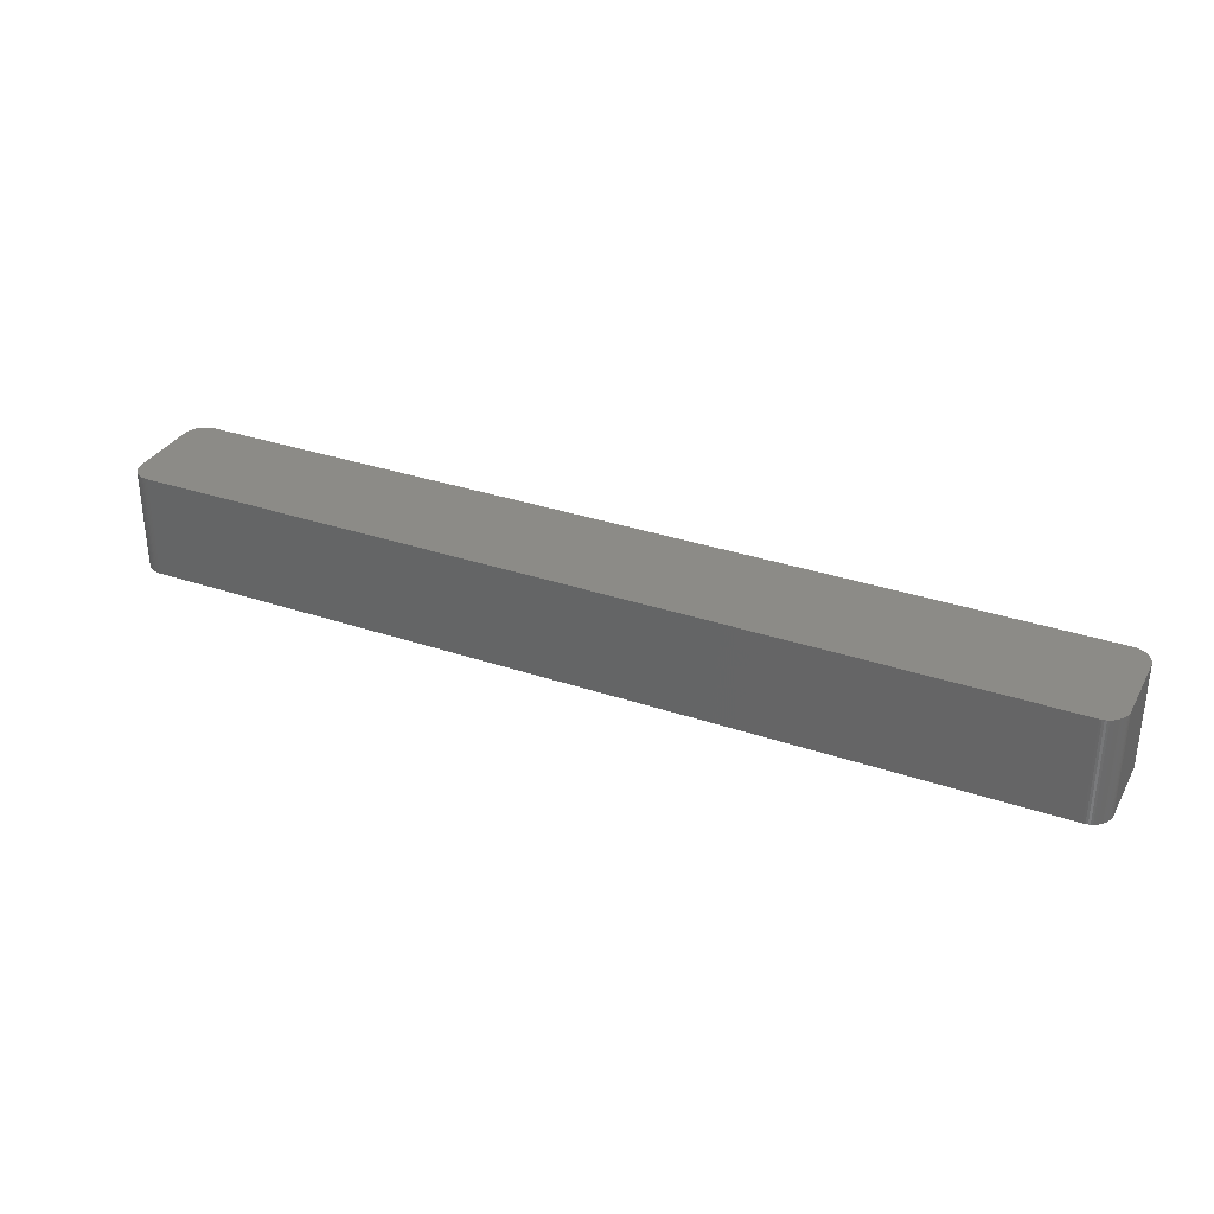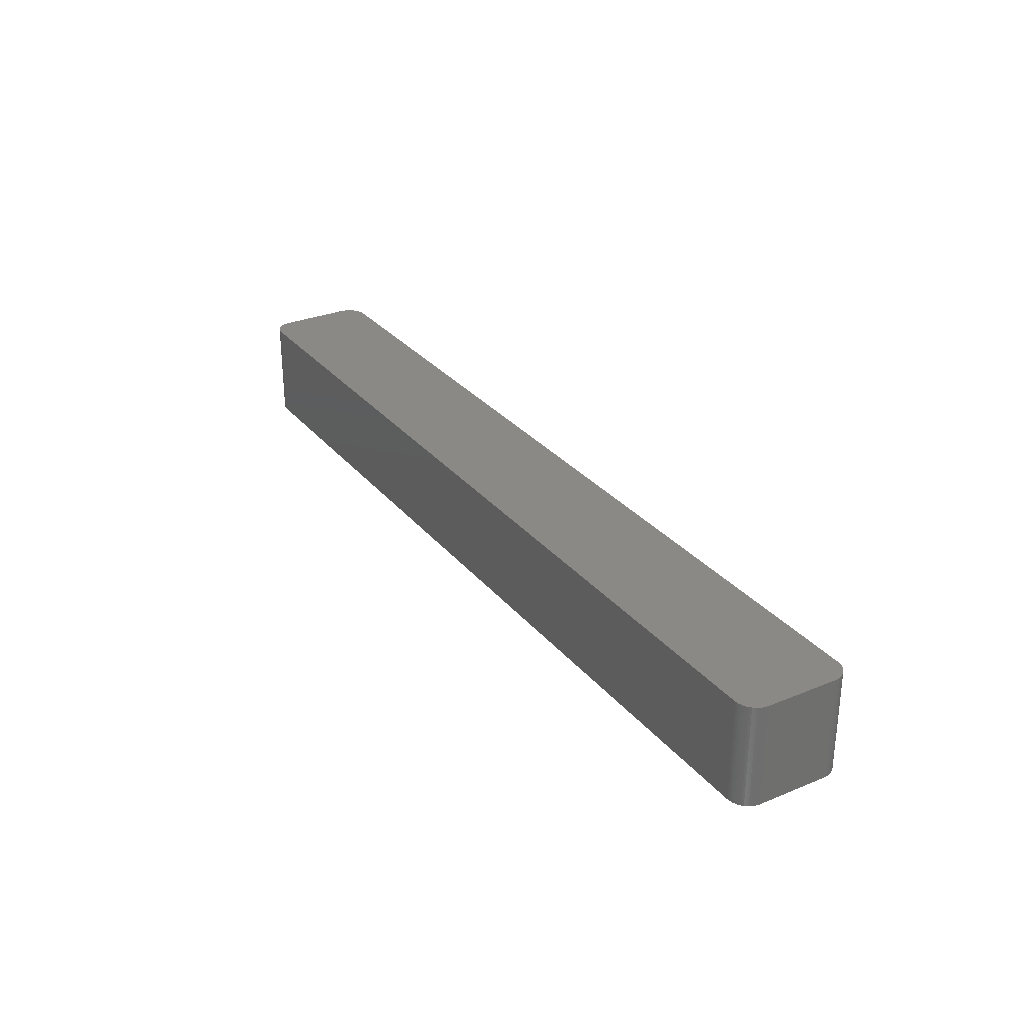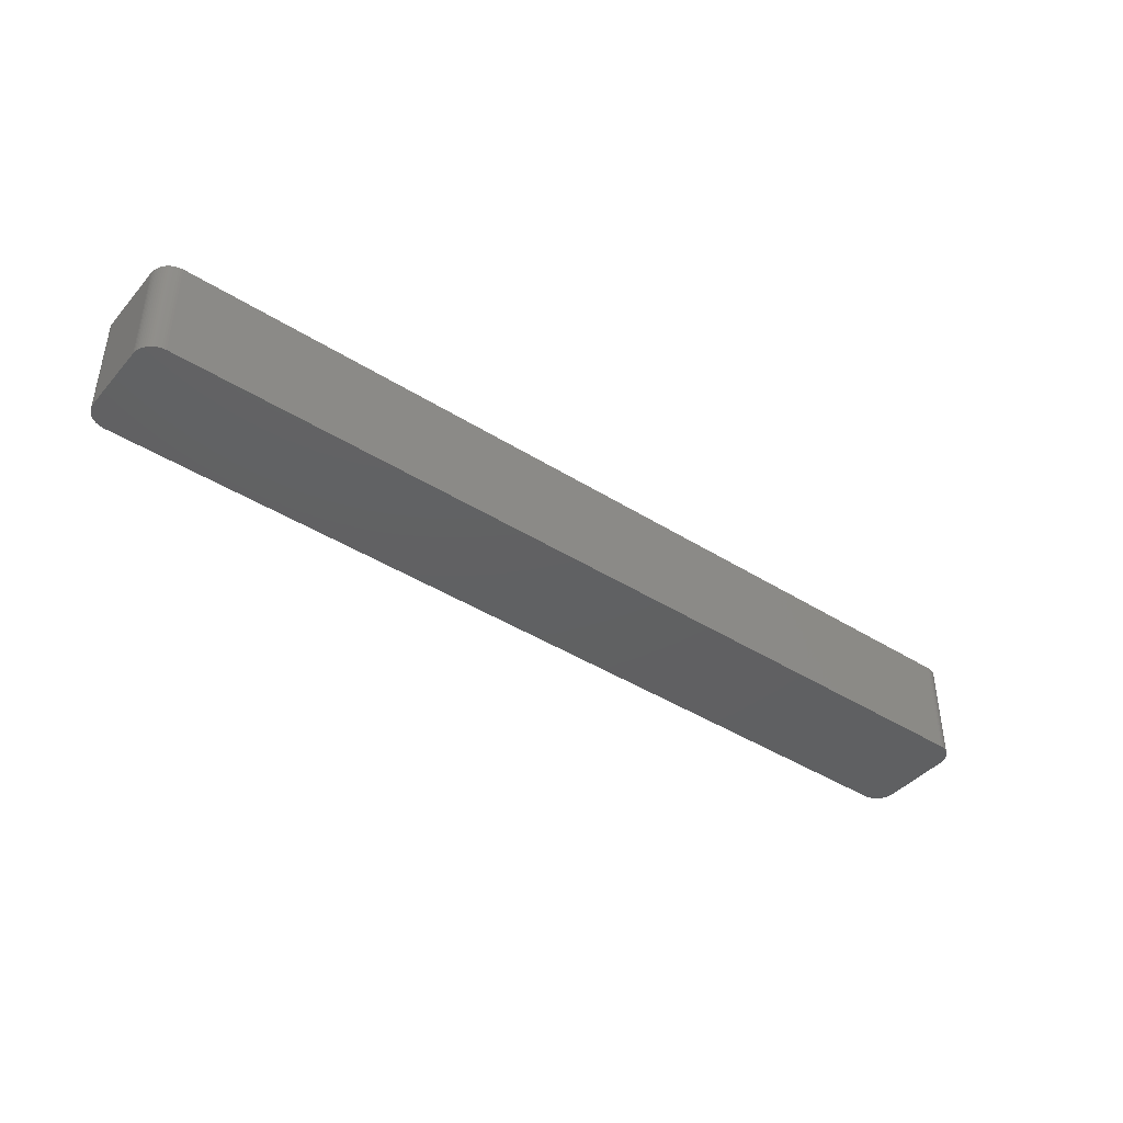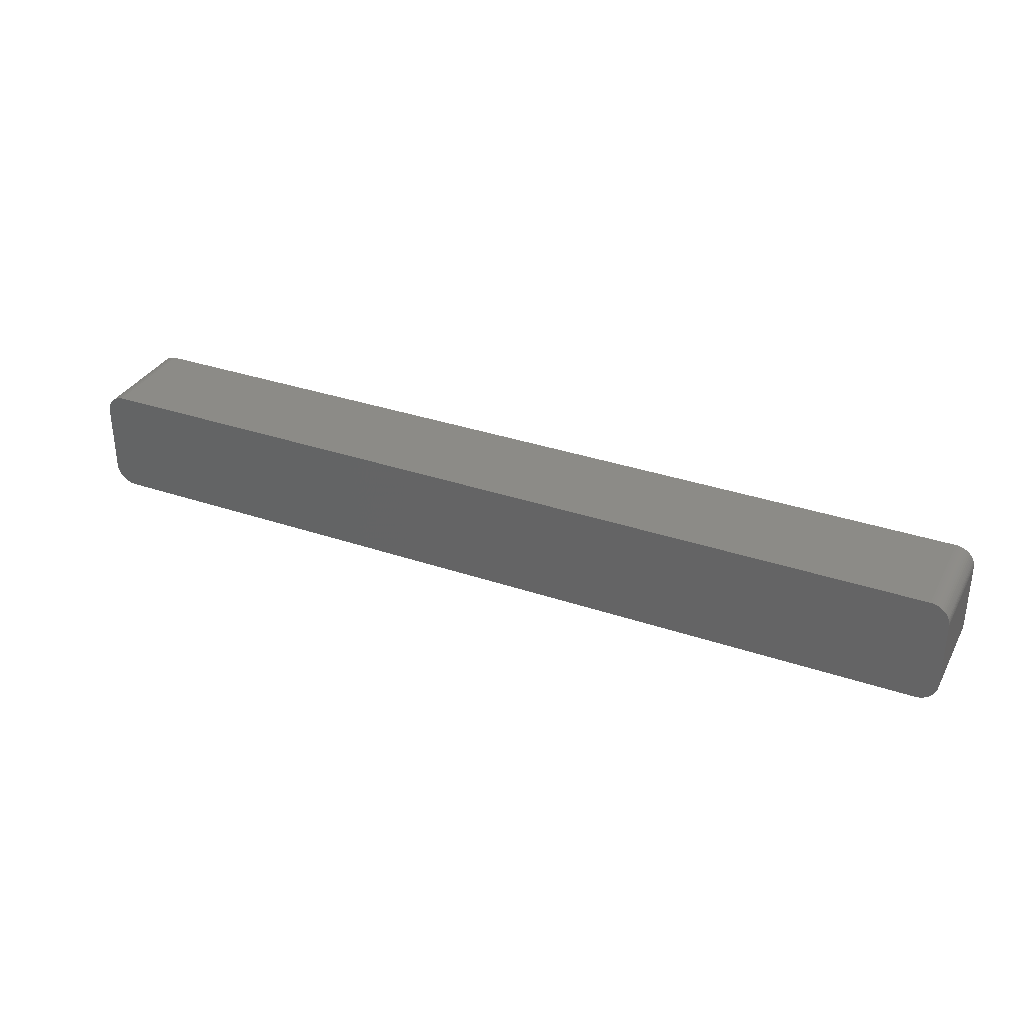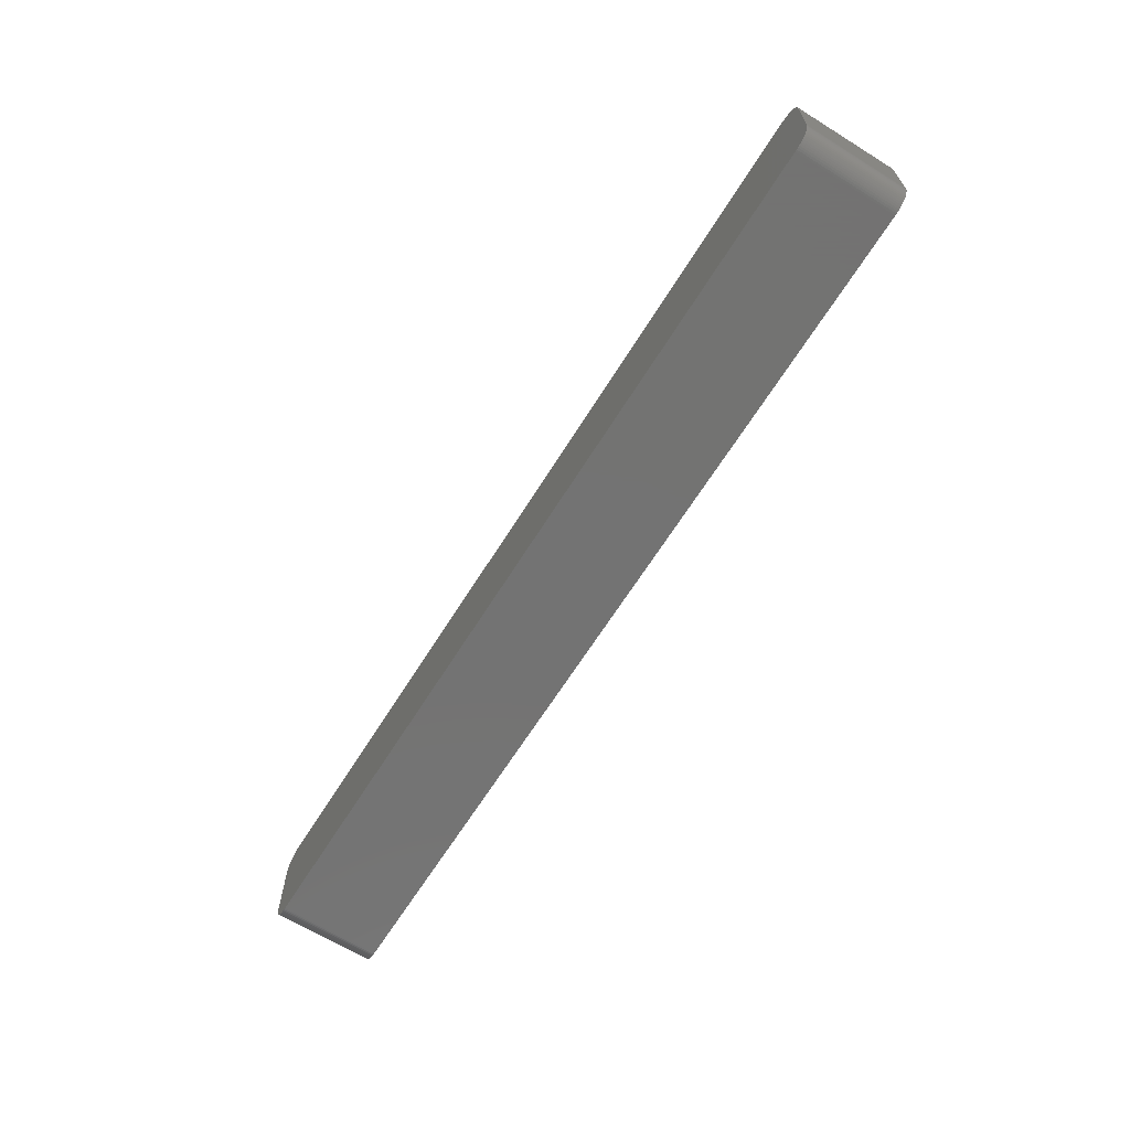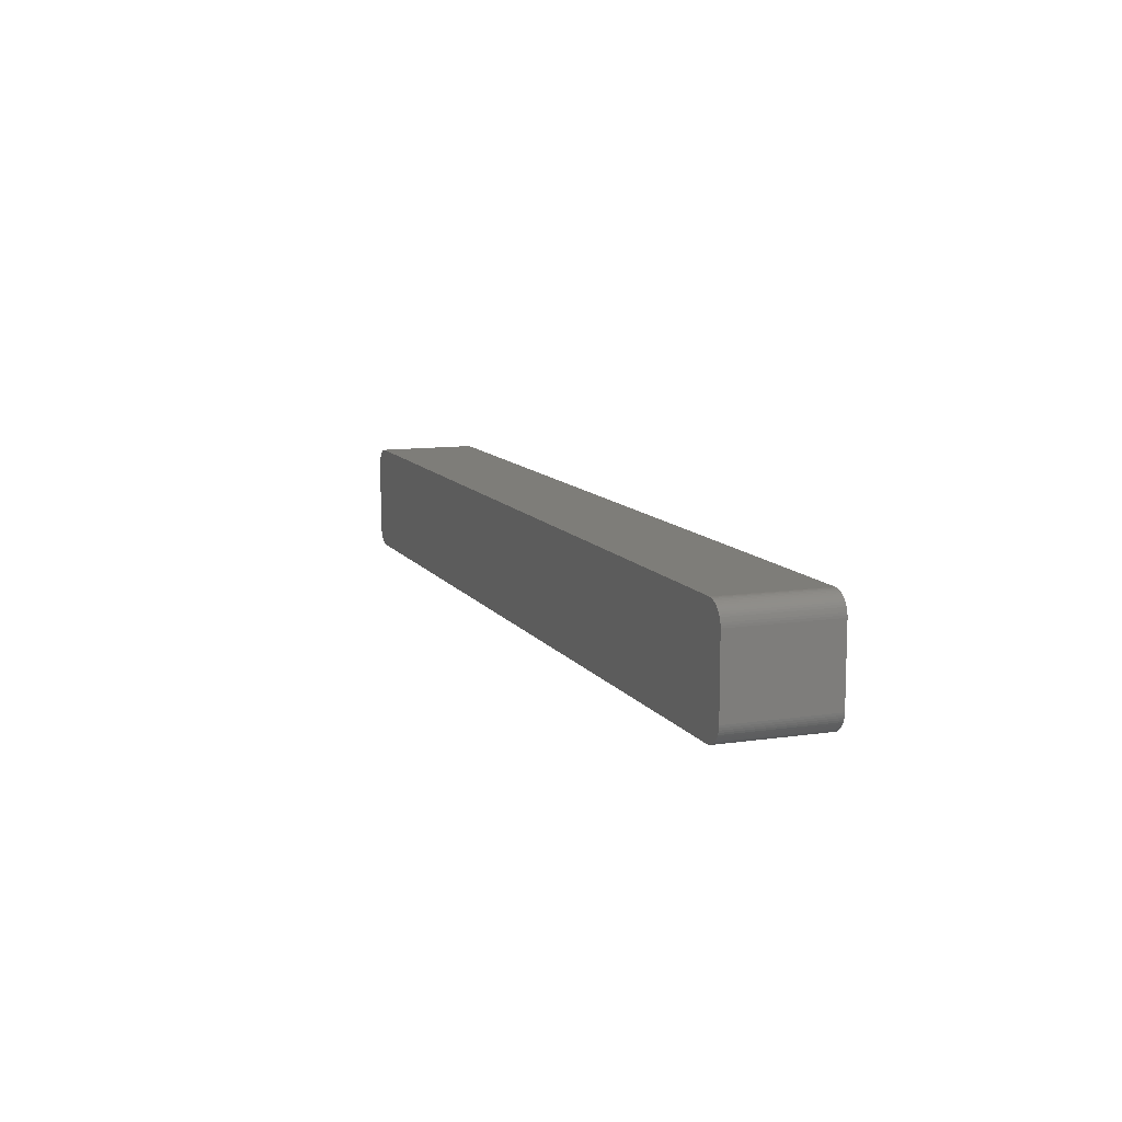
<metadata>
{"format":"stl","ext":"stl","renderer":"f3d","projection":"perspective","resolution":1024,"background":"white","views":[{"elev":32.7,"azim":-154.8,"up":"+Z"},{"elev":29.4,"azim":-121.3,"up":"+Z"},{"elev":-42.1,"azim":-37.2,"up":"+Z"},{"elev":33.5,"azim":-155.1,"up":"+Y"},{"elev":-65.1,"azim":58.1,"up":"+Y"},{"elev":10.6,"azim":-110.4,"up":"+Y"}]}
</metadata>
<code>
# stl→obj: 157 verts, 310 faces
v -56.8 -6.222 6.35
v 55.31 -6.851 6.35
v 57.35 5.533 6.35
v -55.18 6.857 -6.35
v -55.43 6.838 -6.35
v -55.43 6.838 6.35
v 55.56 6.819 6.35
v 55.56 6.819 -6.35
v 55.31 6.851 1.27
v 56.28 6.578 6.35
v 55.05 6.857 6.35
v 55.31 6.851 6.35
v 57.66 4.318 6.35
v 57.55 5.067 6.35
v 55.81 6.763 1.27
v 55.31 -6.851 -6.35
v 56.89 6.136 -6.35
v 57.61 -4.821 6.35
v 56.89 6.136 6.35
v 56.7 6.304 6.35
v 55.81 6.763 -6.35
v 56.7 6.304 -1.27
v -57.63 4.697 6.35
v -55.18 6.857 6.35
v -55.43 -6.838 -6.35
v 57.65 -4.571 -6.35
v 56.89 -6.136 -6.35
v 56.28 6.578 -1.27
v 56.05 6.682 1.27
v 55.05 6.857 -6.35
v 56.5 6.452 6.35
v 56.5 6.452 -1.27
v 57.06 5.951 6.35
v -57.65 -4.445 6.35
v -57.63 -4.697 -6.35
v -57.63 -4.697 -1.27
v 55.05 -6.857 6.35
v -55.18 -6.857 6.35
v -55.18 -6.857 1.27
v -56.8 6.222 -6.35
v 57.61 -4.821 -6.35
v 57.66 4.318 -6.35
v 57.65 4.571 -6.35
v 57.55 5.067 -6.35
v 57.46 5.305 -6.35
v 56.05 6.682 6.35
v 55.81 6.763 6.35
v 56.28 6.578 -6.35
v 56.05 6.682 -6.35
v 57.06 5.951 -1.27
v 57.06 5.951 -6.35
v 55.31 6.851 -6.35
v -55.43 -6.838 6.35
v -56.98 -6.046 -1.27
v -56.8 -6.222 -6.35
v -57.63 4.697 -6.35
v -57.65 4.445 6.35
v -57.63 4.697 -1.27
v -56.8 6.222 6.35
v -56.6 6.38 1.27
v -56.98 6.046 6.35
v -57.5 -5.187 -6.35
v -57.41 -5.42 6.35
v 56.7 -6.304 1.27
v 56.5 -6.452 1.27
v 56.7 -6.304 -6.35
v 56.28 -6.578 -6.35
v 57.35 5.533 -6.35
v 57.22 5.749 -6.35
v 57.22 5.749 6.35
v -55.93 -6.726 6.35
v -55.18 -6.857 -6.35
v 55.05 -6.857 -6.35
v -55.93 6.726 -6.35
v -55.68 6.794 6.35
v -55.68 6.794 -6.35
v -57.58 4.945 6.35
v -56.39 6.518 6.35
v -57.65 4.445 -6.35
v -57.58 -4.945 6.35
v -57.29 5.642 -6.35
v -57.29 -5.642 -6.35
v 56.7 -6.304 6.35
v 56.5 -6.452 6.35
v 57.35 -5.533 6.35
v 56.05 -6.682 6.35
v 55.81 -6.763 1.27
v 56.05 -6.682 1.27
v 55.81 -6.763 -6.35
v 57.66 -4.318 6.35
v 57.65 -4.571 6.35
v 57.66 -4.318 -6.35
v 57.46 5.305 6.35
v -55.68 -6.794 1.27
v -57.14 5.852 -6.35
v -56.98 6.046 -6.35
v -57.58 4.945 -6.35
v -57.29 5.642 -1.27
v -57.14 5.852 6.35
v -57.5 5.187 -6.35
v -57.41 5.42 -6.35
v -57.58 -4.945 -6.35
v -57.14 -5.852 6.35
v -55.68 -6.794 6.35
v -56.6 -6.38 1.27
v -56.6 -6.38 -6.35
v -56.39 -6.518 -1.27
v 57.06 -5.951 6.35
v 57.46 -5.305 -6.35
v 56.05 -6.682 -6.35
v 55.81 -6.763 6.35
v 55.56 -6.819 1.27
v 55.56 -6.819 -6.35
v 57.61 4.821 6.35
v 57.65 4.571 6.35
v 57.61 4.821 -6.35
v 56.5 6.452 -6.35
v -56.16 -6.633 -6.35
v -55.93 -6.726 -6.35
v -55.93 -6.726 -1.27
v -56.39 6.518 -6.35
v -56.16 6.633 -6.35
v -55.93 6.726 6.35
v -57.41 5.42 6.35
v -57.5 5.187 1.27
v -57.65 -4.445 -6.35
v -56.39 -6.518 6.35
v -57.63 -4.697 6.35
v -57.14 -5.852 -6.35
v -57.41 -5.42 -6.35
v -57.41 -5.42 -1.27
v -56.98 -6.046 -6.35
v -56.98 -6.046 6.35
v 57.55 -5.067 6.35
v 57.55 -5.067 -6.35
v 56.89 -6.136 6.35
v 56.28 -6.578 6.35
v 56.5 -6.452 -6.35
v 55.56 -6.819 6.35
v 56.7 6.304 -6.35
v -56.39 -6.518 -6.35
v -56.6 6.38 -6.35
v -56.16 6.633 6.35
v -57.29 5.642 6.35
v -56.16 -6.633 6.35
v -56.6 -6.38 6.35
v -57.5 -5.187 6.35
v -57.29 -5.642 6.35
v 57.46 -5.305 6.35
v 57.22 -5.749 6.35
v 57.06 -5.951 -6.35
v -55.68 -6.794 -1.27
v -56.6 6.38 6.35
v -57.5 5.187 6.35
v 57.22 -5.749 -6.35
v 57.35 -5.533 -6.35
v -55.68 -6.794 -6.35
f 1 2 3
f 4 5 6
f 7 8 9
f 3 10 1
f 11 12 9
f 13 14 3
f 10 6 1
f 15 8 7
f 16 4 17
f 2 18 3
f 19 20 10
f 15 21 8
f 17 22 19
f 3 19 10
f 6 23 1
f 11 24 6
f 10 11 6
f 10 7 11
f 16 25 4
f 26 27 16
f 17 26 16
f 18 13 3
f 28 29 10
f 4 30 17
f 20 31 10
f 22 32 20
f 19 33 17
f 3 33 19
f 11 30 4
f 9 30 11
f 34 35 36
f 37 38 39
f 25 40 4
f 23 34 1
f 4 24 11
f 6 24 4
f 18 41 26
f 13 42 43
f 17 43 26
f 14 44 45
f 29 21 15
f 8 21 17
f 29 46 10
f 15 47 29
f 22 20 19
f 32 48 28
f 28 49 29
f 10 32 28
f 33 50 17
f 50 51 17
f 30 8 17
f 8 52 9
f 2 37 16
f 39 53 25
f 54 55 1
f 56 57 58
f 40 59 60
f 61 59 40
f 55 62 35
f 34 63 1
f 64 65 66
f 27 67 16
f 43 42 26
f 17 45 43
f 7 12 11
f 9 12 7
f 7 47 15
f 10 47 7
f 32 31 20
f 10 31 32
f 45 68 3
f 17 69 45
f 33 70 50
f 3 70 33
f 21 49 17
f 29 49 21
f 30 52 8
f 9 52 30
f 71 37 2
f 1 71 2
f 25 72 39
f 16 72 25
f 72 37 39
f 37 73 16
f 40 74 4
f 74 75 76
f 23 77 58
f 78 61 23
f 57 79 34
f 35 80 36
f 56 81 40
f 25 56 40
f 25 55 35
f 55 82 62
f 27 83 64
f 83 84 65
f 83 85 18
f 2 83 18
f 86 87 88
f 67 89 16
f 18 90 13
f 90 91 26
f 90 42 13
f 42 92 26
f 47 46 29
f 10 46 47
f 45 44 43
f 14 93 3
f 70 69 50
f 3 69 70
f 49 48 17
f 28 48 49
f 71 53 37
f 53 94 25
f 72 73 37
f 16 73 72
f 74 76 4
f 76 75 6
f 81 95 96
f 6 78 23
f 77 97 56
f 98 99 81
f 23 57 34
f 58 57 23
f 56 79 57
f 25 35 56
f 100 101 81
f 81 96 40
f 35 102 80
f 63 103 1
f 94 104 71
f 105 106 107
f 83 108 85
f 26 109 27
f 67 86 88
f 67 110 89
f 83 65 64
f 2 86 83
f 111 112 87
f 89 113 16
f 18 91 90
f 26 91 18
f 90 92 42
f 26 92 90
f 13 114 14
f 114 115 43
f 114 44 14
f 44 116 43
f 45 93 14
f 3 93 45
f 69 68 45
f 3 68 69
f 69 51 50
f 17 51 69
f 48 117 17
f 32 117 48
f 53 38 37
f 39 38 53
f 118 119 120
f 71 120 94
f 76 5 4
f 6 5 76
f 121 122 74
f 6 75 78
f 74 122 123
f 40 121 74
f 101 124 98
f 61 77 23
f 125 100 77
f 58 77 56
f 35 79 56
f 79 126 34
f 107 118 127
f 55 105 1
f 81 101 98
f 56 100 81
f 34 80 63
f 34 128 80
f 82 129 103
f 62 130 131
f 55 132 82
f 103 133 1
f 25 119 118
f 1 127 71
f 18 134 135
f 26 135 109
f 83 136 108
f 85 134 18
f 27 66 67
f 64 66 27
f 86 137 83
f 65 138 66
f 87 89 88
f 87 112 89
f 86 111 87
f 2 111 86
f 112 139 2
f 16 112 2
f 13 115 114
f 43 115 13
f 114 116 44
f 43 116 114
f 22 117 32
f 117 140 17
f 53 104 94
f 71 104 53
f 25 118 55
f 107 141 118
f 75 123 78
f 74 123 75
f 121 60 78
f 121 142 60
f 78 122 121
f 122 143 123
f 98 144 99
f 40 96 61
f 61 99 77
f 96 99 61
f 35 126 79
f 34 126 35
f 71 118 120
f 118 145 127
f 127 105 107
f 105 146 1
f 100 97 77
f 56 97 100
f 125 101 100
f 125 124 101
f 36 128 34
f 80 128 36
f 63 62 131
f 62 147 80
f 63 148 103
f 131 148 63
f 54 133 103
f 1 133 54
f 135 41 18
f 26 41 135
f 109 149 85
f 135 134 109
f 108 150 85
f 27 151 108
f 67 137 86
f 65 137 67
f 67 138 65
f 66 138 67
f 88 110 67
f 89 110 88
f 112 113 89
f 16 113 112
f 111 139 112
f 2 139 111
f 22 140 117
f 17 140 22
f 94 152 25
f 120 152 94
f 78 59 61
f 59 153 60
f 40 142 121
f 60 142 40
f 78 143 122
f 123 143 78
f 99 95 81
f 96 95 99
f 125 154 124
f 99 124 77
f 55 106 105
f 118 106 55
f 71 145 118
f 127 145 71
f 127 146 105
f 1 146 127
f 62 102 35
f 80 102 62
f 148 82 103
f 131 82 148
f 63 147 62
f 80 147 63
f 134 149 109
f 85 149 134
f 27 136 83
f 108 136 27
f 109 155 27
f 155 156 85
f 137 84 83
f 65 84 137
f 119 157 152
f 120 119 152
f 78 153 59
f 60 153 78
f 124 144 98
f 99 144 124
f 77 154 125
f 124 154 77
f 106 141 107
f 118 141 106
f 82 130 62
f 131 130 82
f 54 132 55
f 103 132 54
f 155 150 108
f 85 150 155
f 155 151 27
f 108 151 155
f 109 156 155
f 85 156 109
f 25 157 119
f 152 157 25
f 132 129 82
f 103 129 132

</code>
